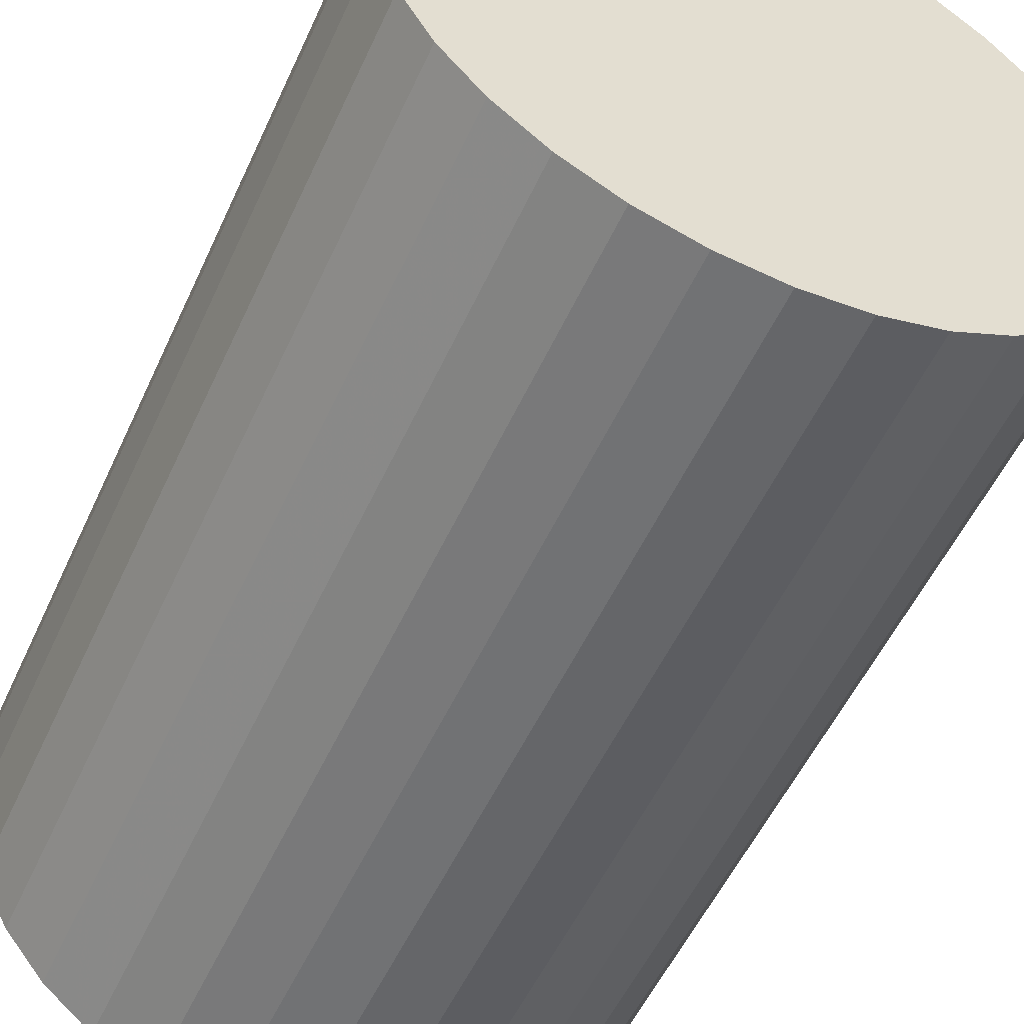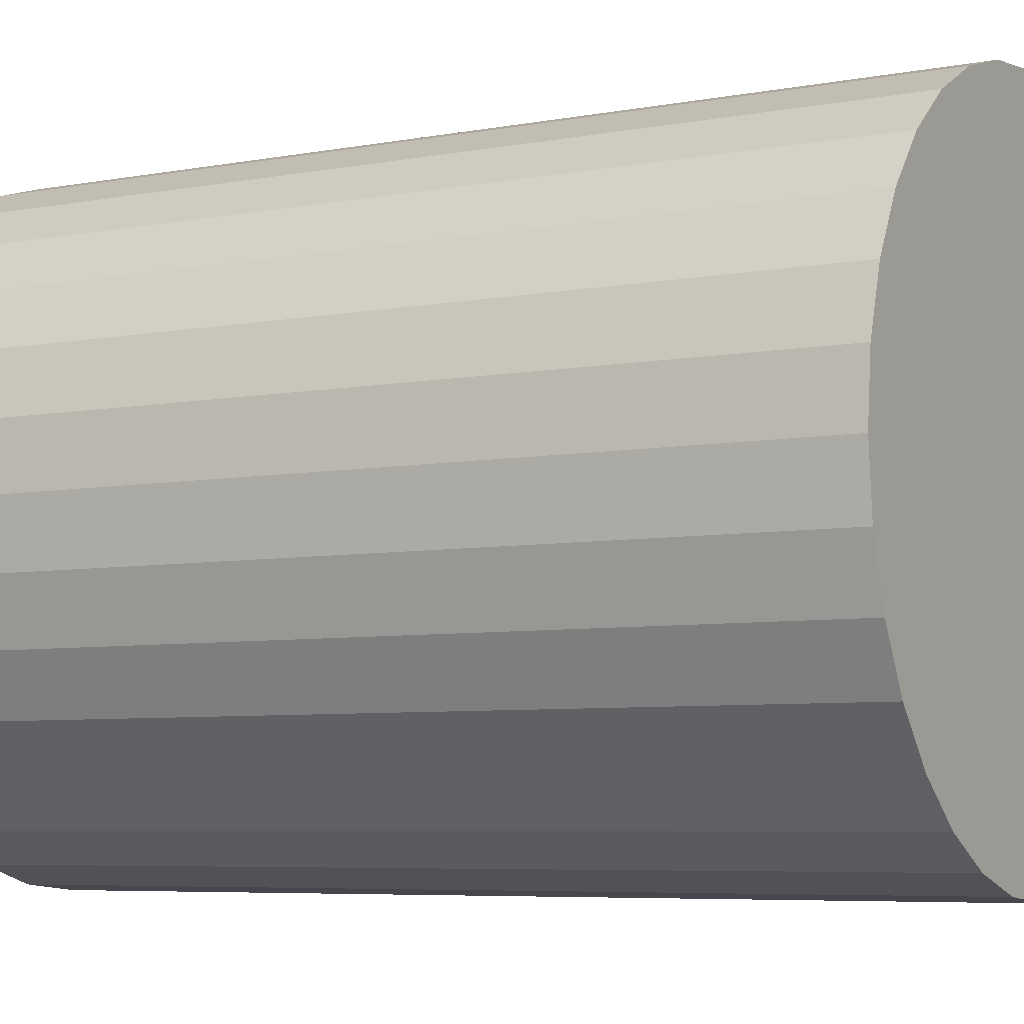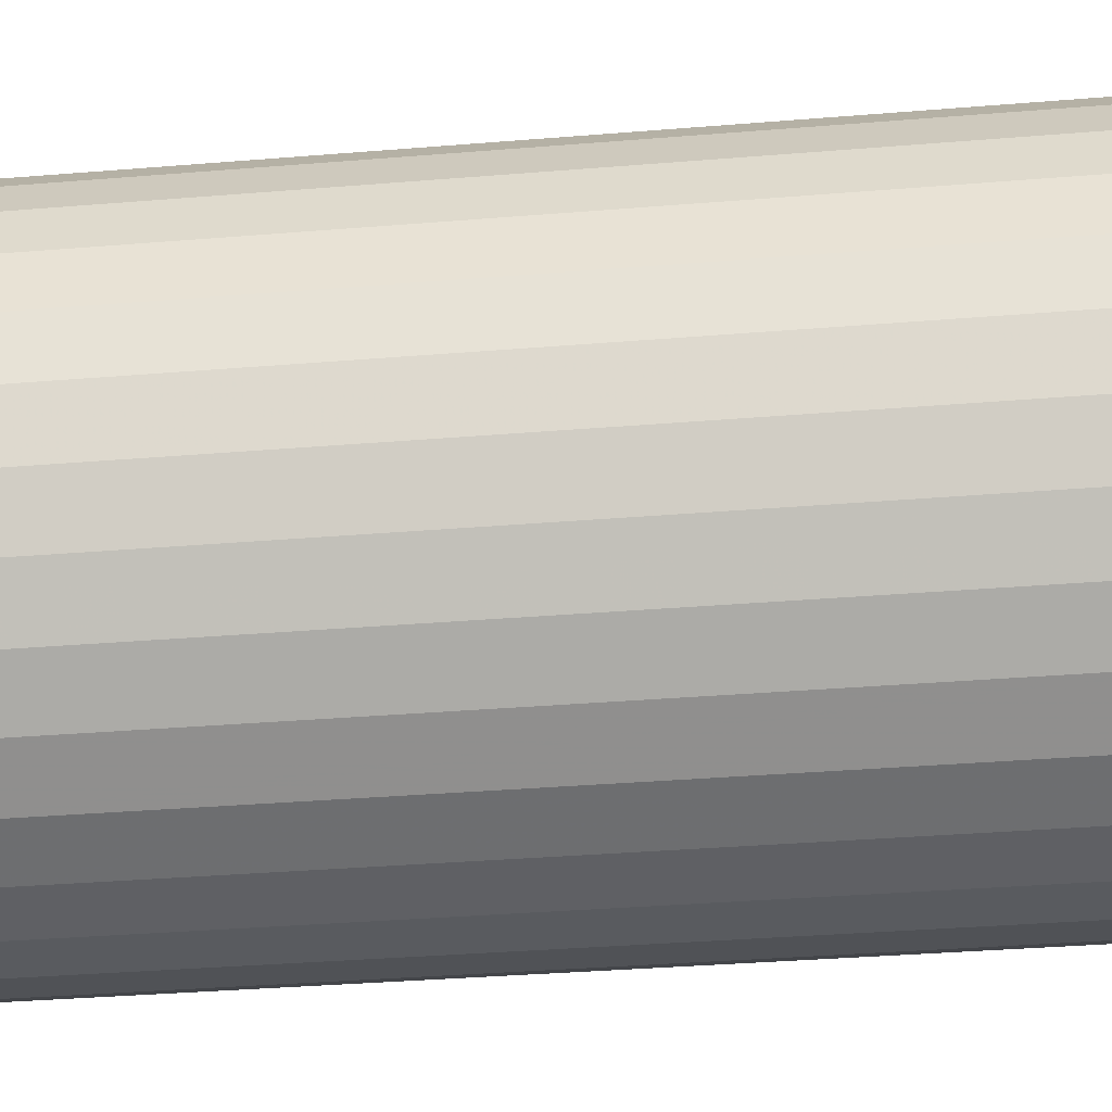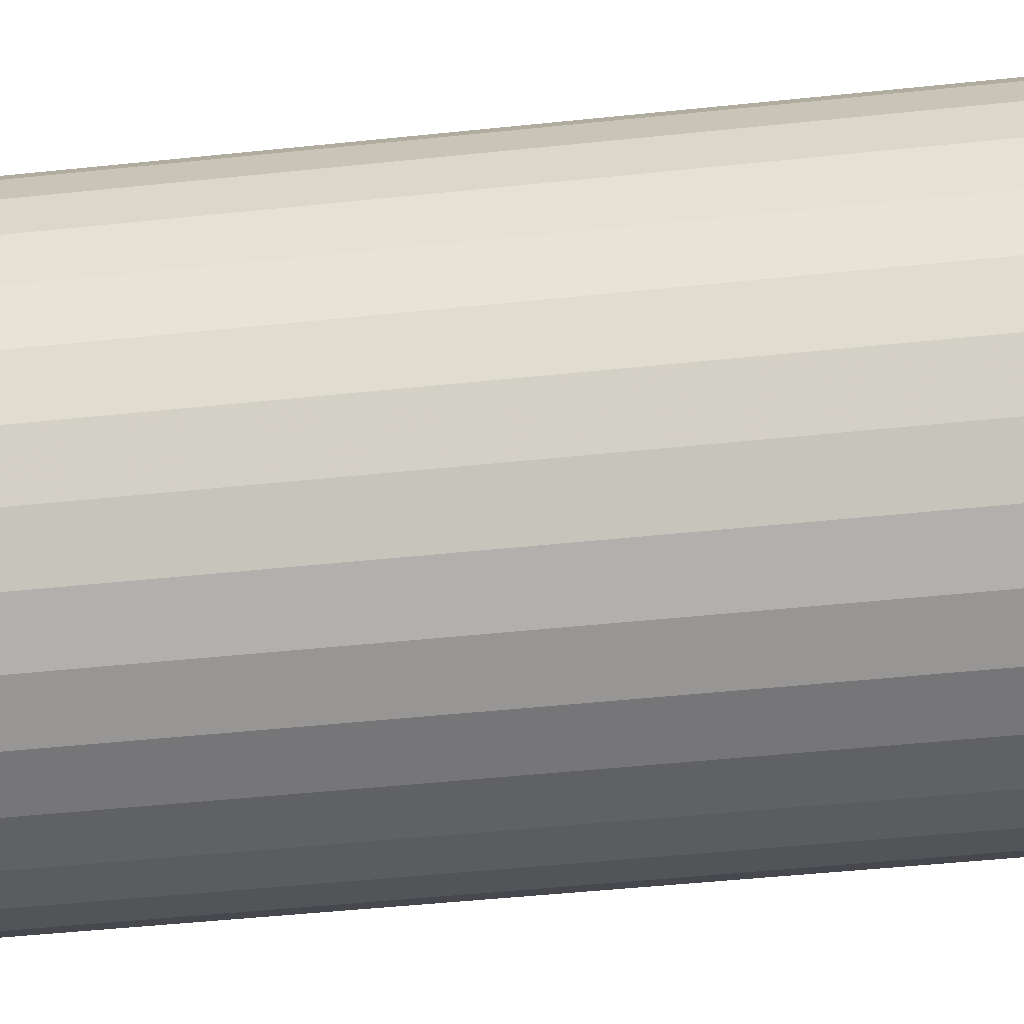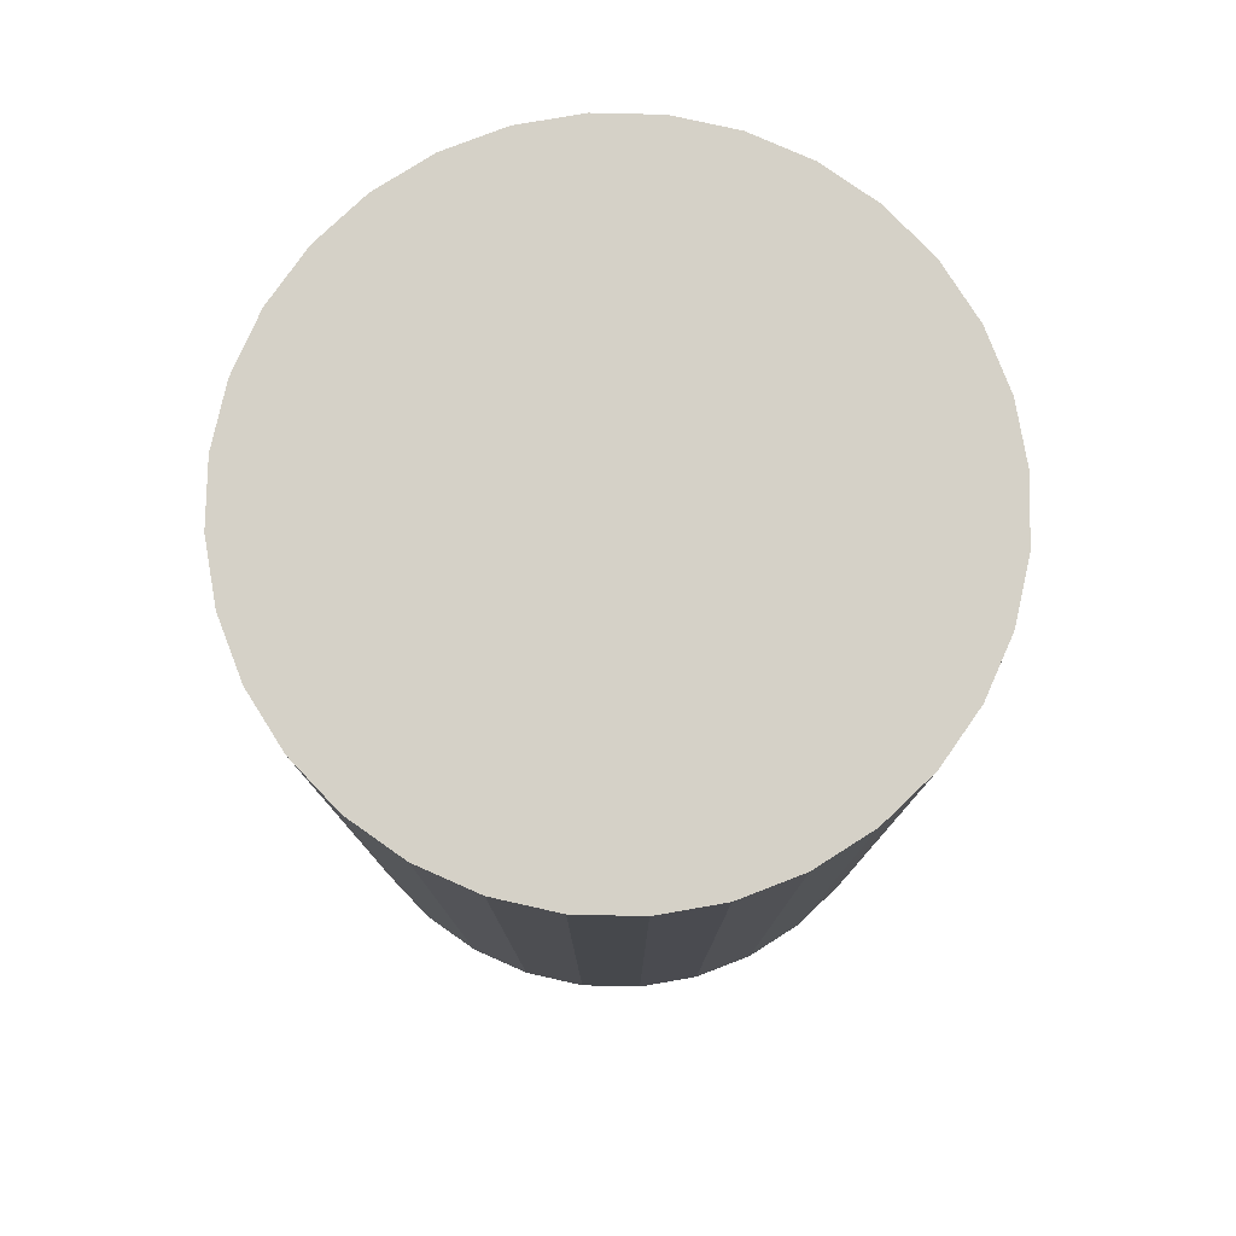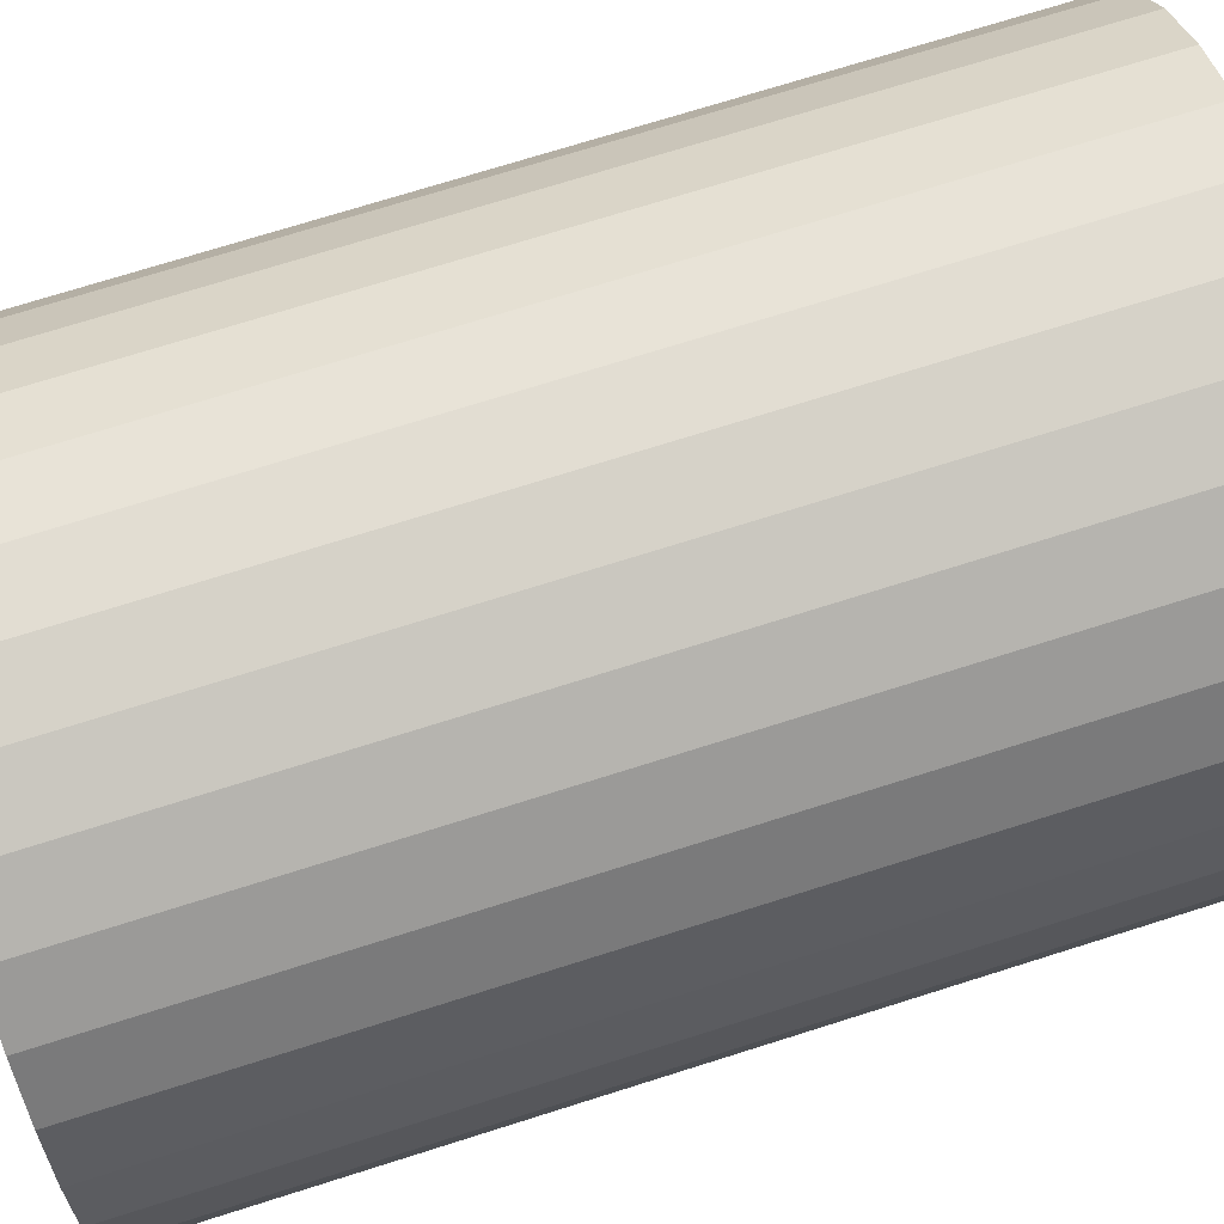
<metadata>
{"format":"obj","ext":"obj","renderer":"f3d","projection":"perspective","resolution":1024,"background":"white","views":[{"elev":-53.9,"azim":-24.3,"up":"+Y"},{"elev":-6.0,"azim":120.0,"up":"+Y"},{"elev":-37.7,"azim":-84.1,"up":"+Y"},{"elev":-51.4,"azim":96.4,"up":"+Y"},{"elev":78.8,"azim":-83.0,"up":"+Z"},{"elev":72.9,"azim":-107.5,"up":"+Y"}]}
</metadata>
<code>
v 0 0 -0.04299
v 0.02989 0 -0.04299
v 0.02989 0 0.04299
v 0 0 0.04299
v 0.02932 0.005832 -0.04299
v 0.02932 0.005832 0.04299
v 0.02762 0.01144 -0.04299
v 0.02762 0.01144 0.04299
v 0.02486 0.01661 -0.04299
v 0.02486 0.01661 0.04299
v 0.02114 0.02114 -0.04299
v 0.02114 0.02114 0.04299
v 0.01661 0.02486 -0.04299
v 0.01661 0.02486 0.04299
v 0.01144 0.02762 -0.04299
v 0.01144 0.02762 0.04299
v 0.005832 0.02932 -0.04299
v 0.005832 0.02932 0.04299
v 0 0.02989 -0.04299
v 0 0.02989 0.04299
v -0.005832 0.02932 -0.04299
v -0.005832 0.02932 0.04299
v -0.01144 0.02762 -0.04299
v -0.01144 0.02762 0.04299
v -0.01661 0.02486 -0.04299
v -0.01661 0.02486 0.04299
v -0.02114 0.02114 -0.04299
v -0.02114 0.02114 0.04299
v -0.02486 0.01661 -0.04299
v -0.02486 0.01661 0.04299
v -0.02762 0.01144 -0.04299
v -0.02762 0.01144 0.04299
v -0.02932 0.005832 -0.04299
v -0.02932 0.005832 0.04299
v -0.02989 0 -0.04299
v -0.02989 0 0.04299
v -0.02932 -0.005832 -0.04299
v -0.02932 -0.005832 0.04299
v -0.02762 -0.01144 -0.04299
v -0.02762 -0.01144 0.04299
v -0.02486 -0.01661 -0.04299
v -0.02486 -0.01661 0.04299
v -0.02114 -0.02114 -0.04299
v -0.02114 -0.02114 0.04299
v -0.01661 -0.02486 -0.04299
v -0.01661 -0.02486 0.04299
v -0.01144 -0.02762 -0.04299
v -0.01144 -0.02762 0.04299
v -0.005832 -0.02932 -0.04299
v -0.005832 -0.02932 0.04299
v -0 -0.02989 -0.04299
v -0 -0.02989 0.04299
v 0.005832 -0.02932 -0.04299
v 0.005832 -0.02932 0.04299
v 0.01144 -0.02762 -0.04299
v 0.01144 -0.02762 0.04299
v 0.01661 -0.02486 -0.04299
v 0.01661 -0.02486 0.04299
v 0.02114 -0.02114 -0.04299
v 0.02114 -0.02114 0.04299
v 0.02486 -0.01661 -0.04299
v 0.02486 -0.01661 0.04299
v 0.02762 -0.01144 -0.04299
v 0.02762 -0.01144 0.04299
v 0.02932 -0.005832 -0.04299
v 0.02932 -0.005832 0.04299
f 2 1 5
f 2 5 3
f 3 5 6
f 3 6 4
f 5 1 7
f 5 7 6
f 6 7 8
f 6 8 4
f 7 1 9
f 7 9 8
f 8 9 10
f 8 10 4
f 9 1 11
f 9 11 10
f 10 11 12
f 10 12 4
f 11 1 13
f 11 13 12
f 12 13 14
f 12 14 4
f 13 1 15
f 13 15 14
f 14 15 16
f 14 16 4
f 15 1 17
f 15 17 16
f 16 17 18
f 16 18 4
f 17 1 19
f 17 19 18
f 18 19 20
f 18 20 4
f 19 1 21
f 19 21 20
f 20 21 22
f 20 22 4
f 21 1 23
f 21 23 22
f 22 23 24
f 22 24 4
f 23 1 25
f 23 25 24
f 24 25 26
f 24 26 4
f 25 1 27
f 25 27 26
f 26 27 28
f 26 28 4
f 27 1 29
f 27 29 28
f 28 29 30
f 28 30 4
f 29 1 31
f 29 31 30
f 30 31 32
f 30 32 4
f 31 1 33
f 31 33 32
f 32 33 34
f 32 34 4
f 33 1 35
f 33 35 34
f 34 35 36
f 34 36 4
f 35 1 37
f 35 37 36
f 36 37 38
f 36 38 4
f 37 1 39
f 37 39 38
f 38 39 40
f 38 40 4
f 39 1 41
f 39 41 40
f 40 41 42
f 40 42 4
f 41 1 43
f 41 43 42
f 42 43 44
f 42 44 4
f 43 1 45
f 43 45 44
f 44 45 46
f 44 46 4
f 45 1 47
f 45 47 46
f 46 47 48
f 46 48 4
f 47 1 49
f 47 49 48
f 48 49 50
f 48 50 4
f 49 1 51
f 49 51 50
f 50 51 52
f 50 52 4
f 51 1 53
f 51 53 52
f 52 53 54
f 52 54 4
f 53 1 55
f 53 55 54
f 54 55 56
f 54 56 4
f 55 1 57
f 55 57 56
f 56 57 58
f 56 58 4
f 57 1 59
f 57 59 58
f 58 59 60
f 58 60 4
f 59 1 61
f 59 61 60
f 60 61 62
f 60 62 4
f 61 1 63
f 61 63 62
f 62 63 64
f 62 64 4
f 63 1 65
f 63 65 64
f 64 65 66
f 64 66 4
f 65 1 2
f 65 2 66
f 66 2 3
f 66 3 4

</code>
